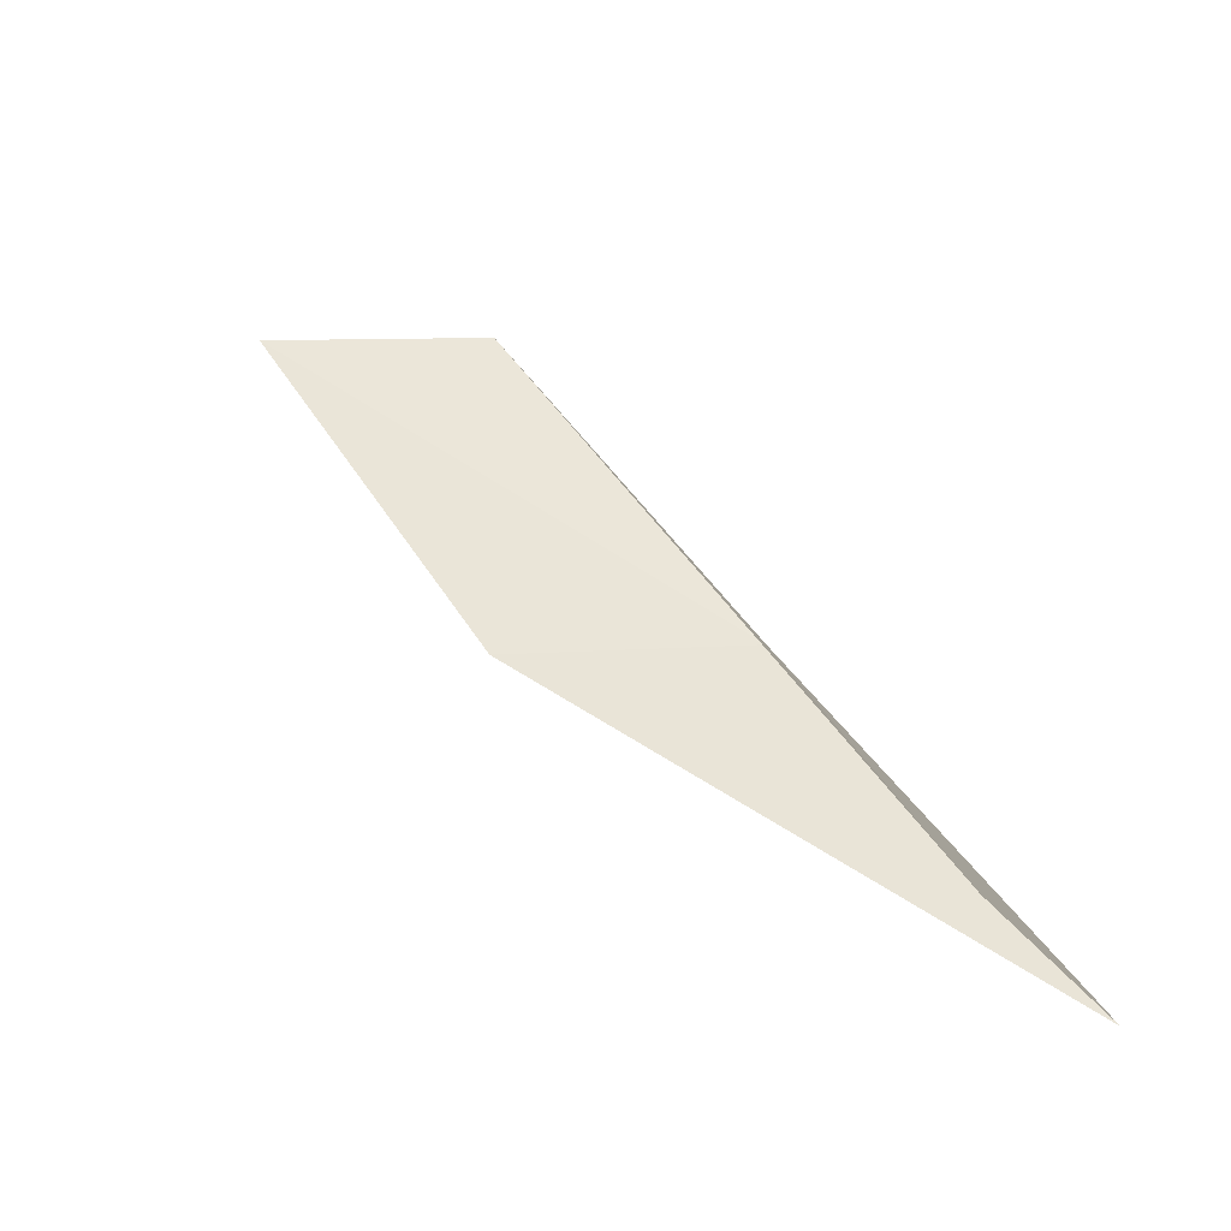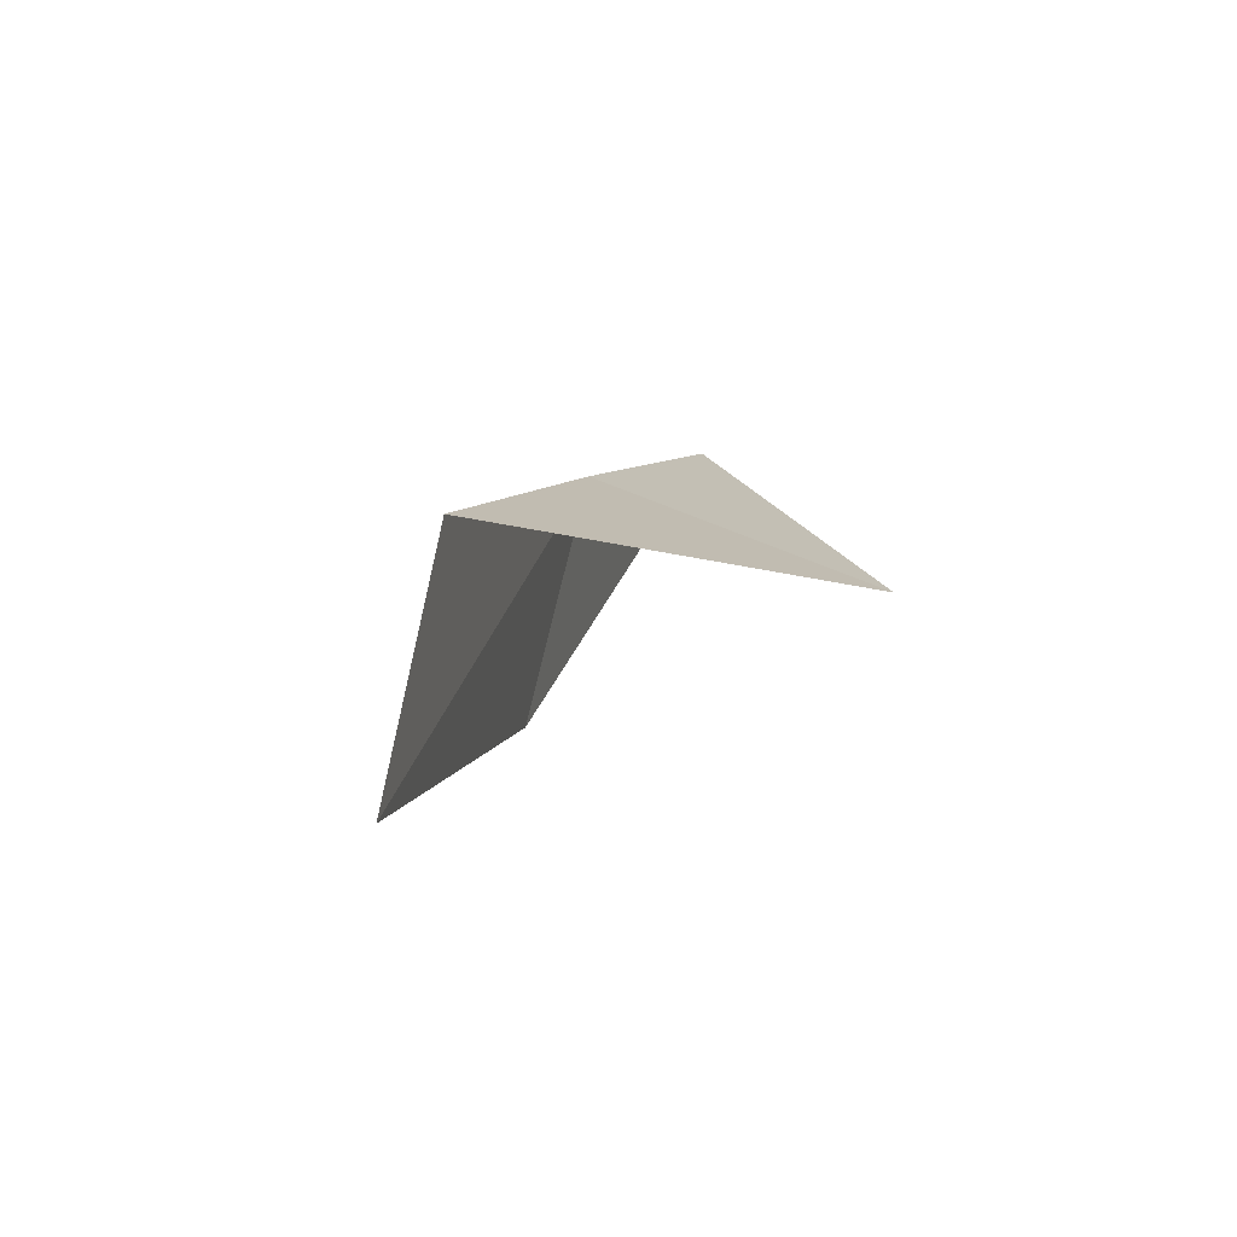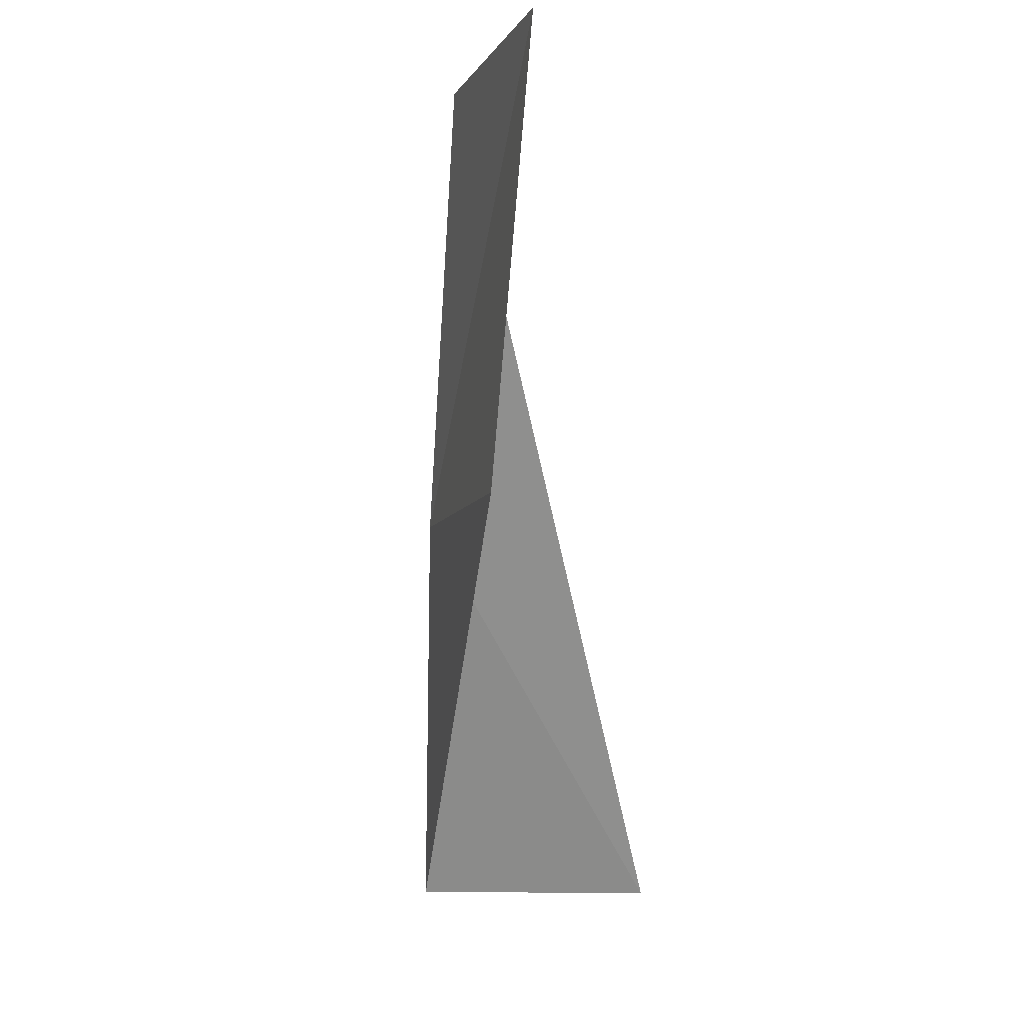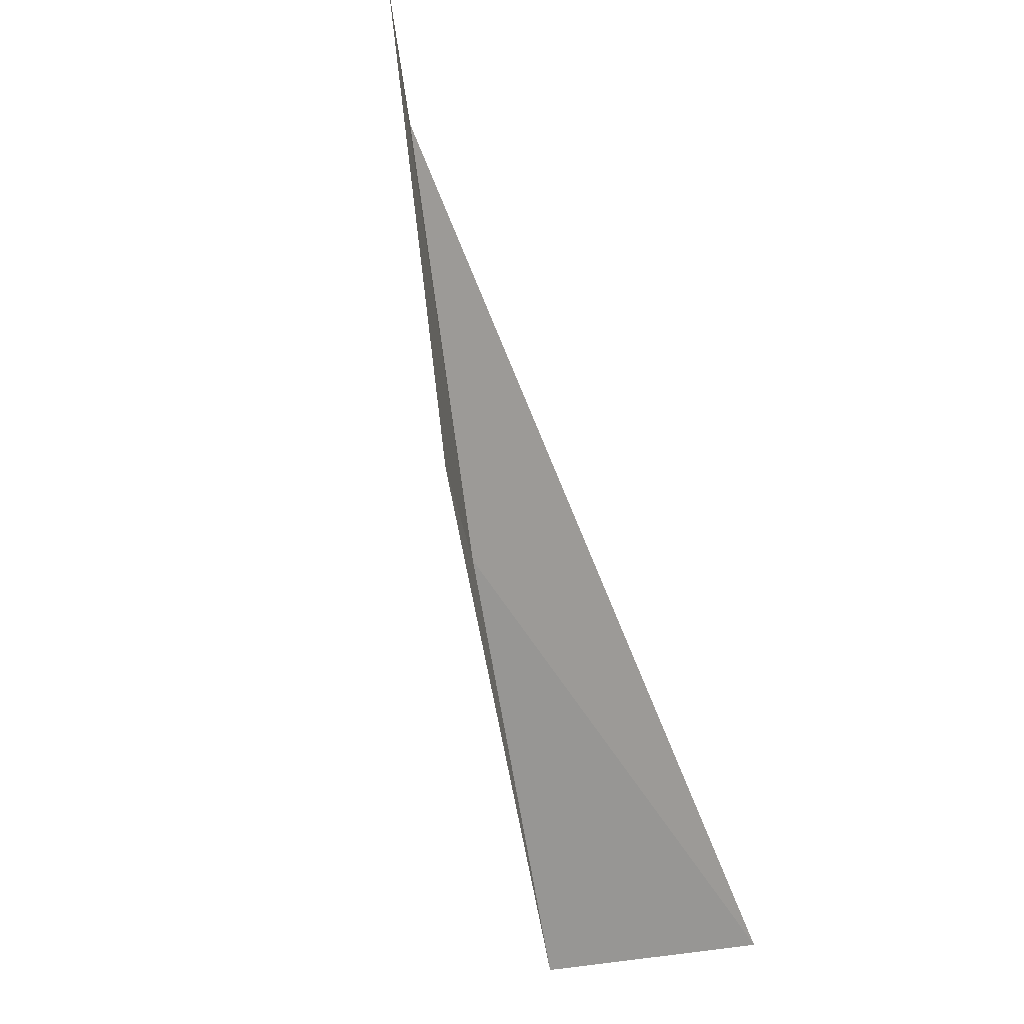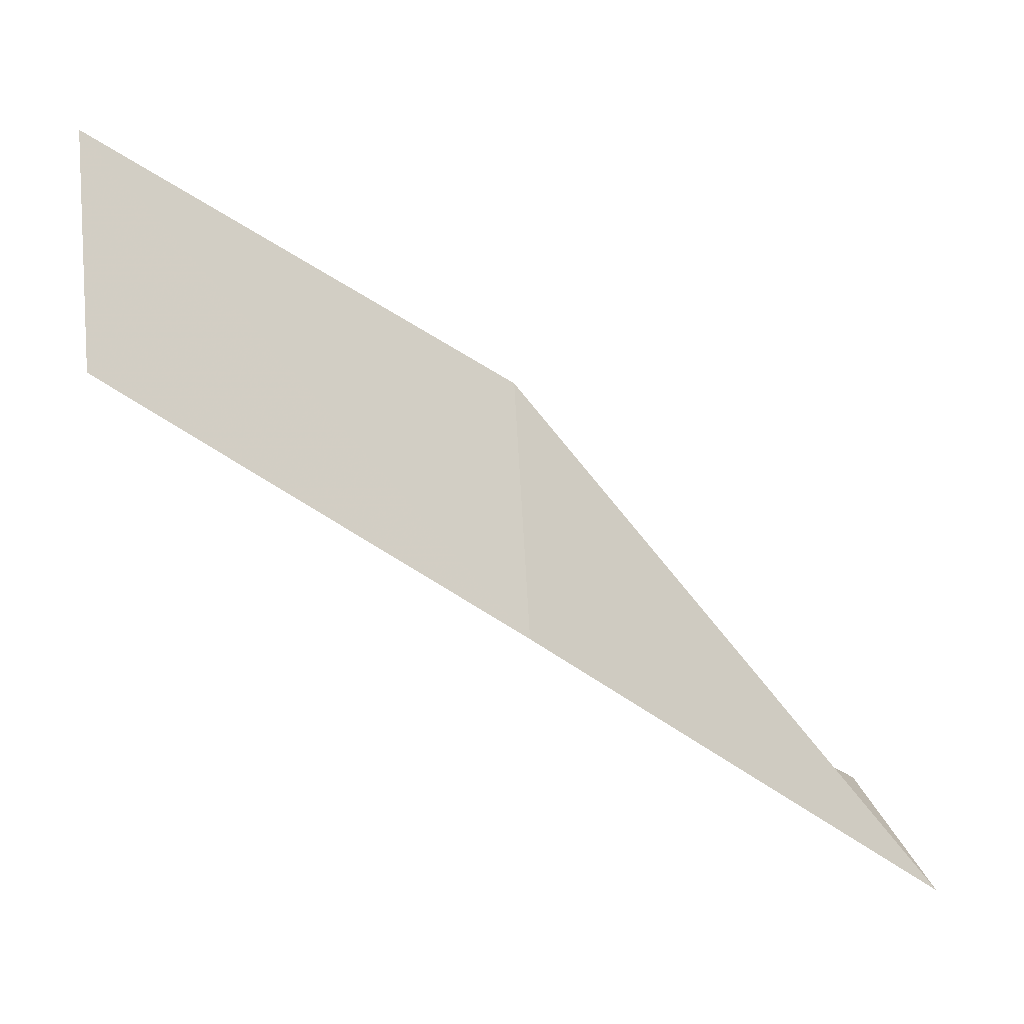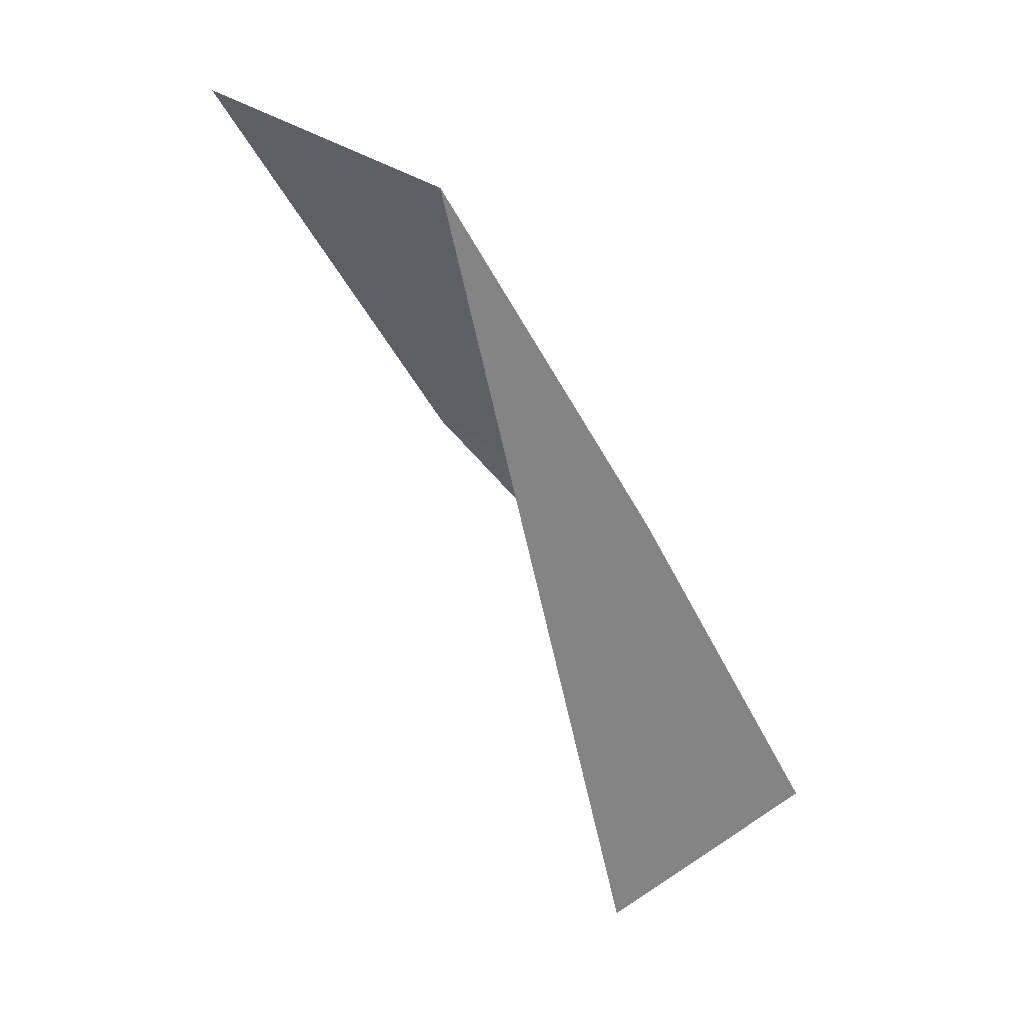
<metadata>
{"format":"obj","ext":"obj","renderer":"f3d","projection":"perspective","resolution":1024,"background":"white","views":[{"elev":-33.5,"azim":-65.9,"up":"+Z"},{"elev":65.3,"azim":-147.5,"up":"+Z"},{"elev":-8.8,"azim":-176.1,"up":"+Z"},{"elev":-23.4,"azim":-154.4,"up":"+Z"},{"elev":11.5,"azim":79.9,"up":"+Y"},{"elev":67.5,"azim":-40.7,"up":"+Z"}]}
</metadata>
<code>
v 33.45 -25.27 83.55
v 32.89 -22.4 88.06
v 31.86 -19.98 88.06
v 32.49 -22.68 83.55
v 30.91 -27.89 79.05
v 33.8 -28.26 79.05
f 1 4 3
f 1 3 2
f 1 6 4
f 1 2 5
f 1 5 6

</code>
